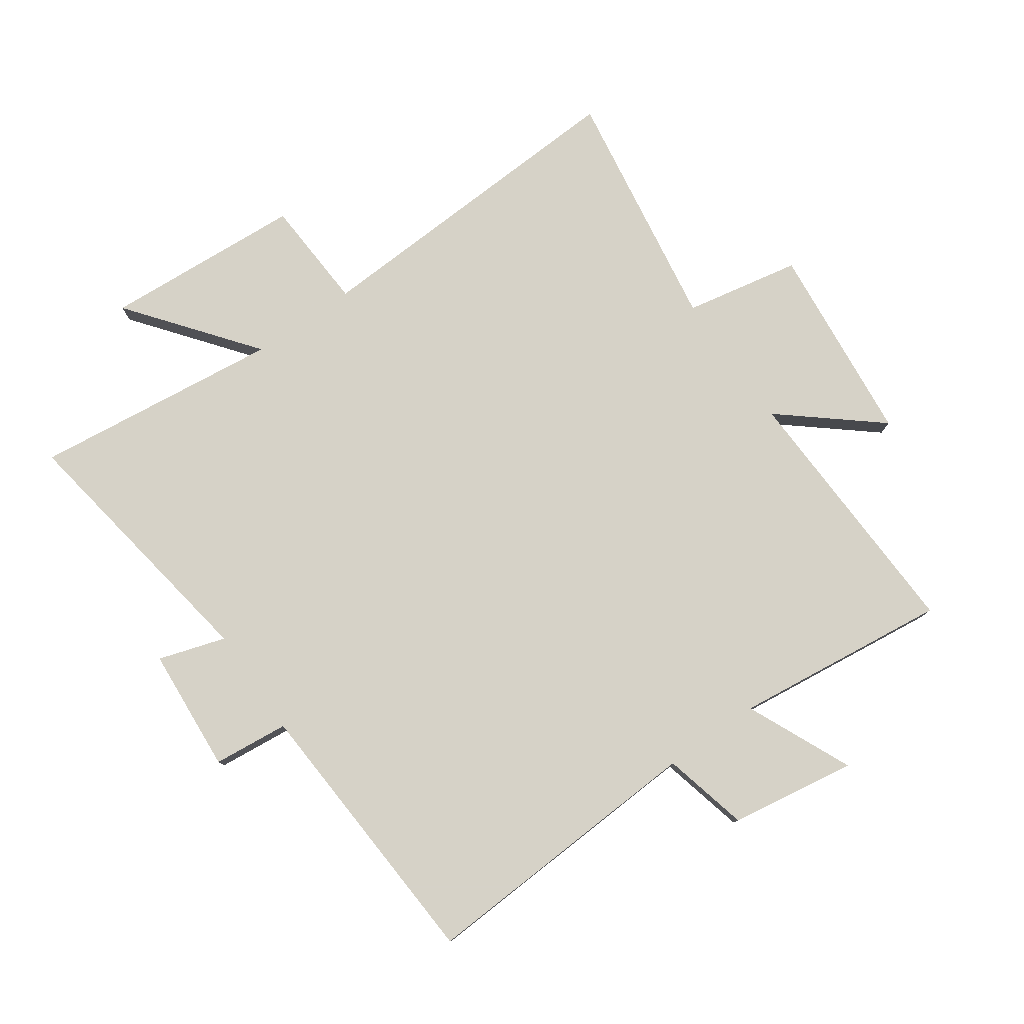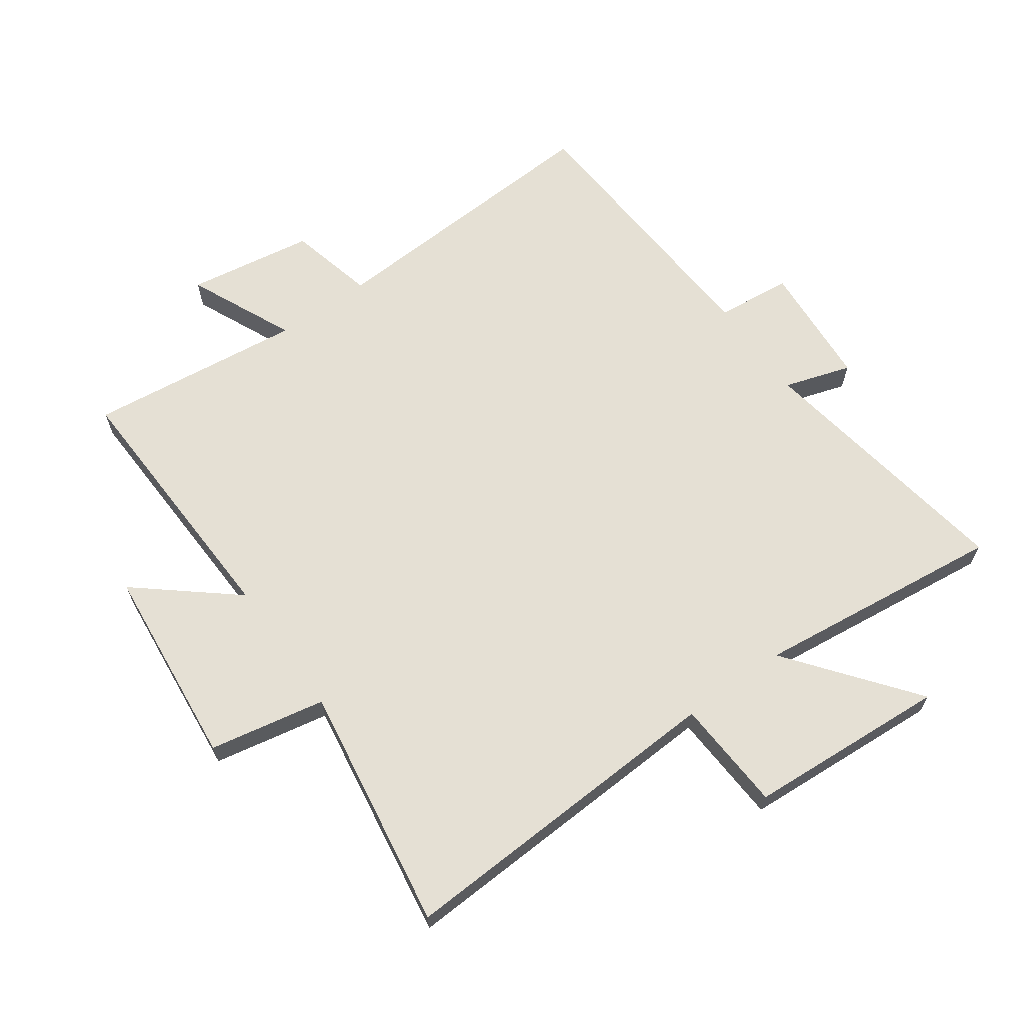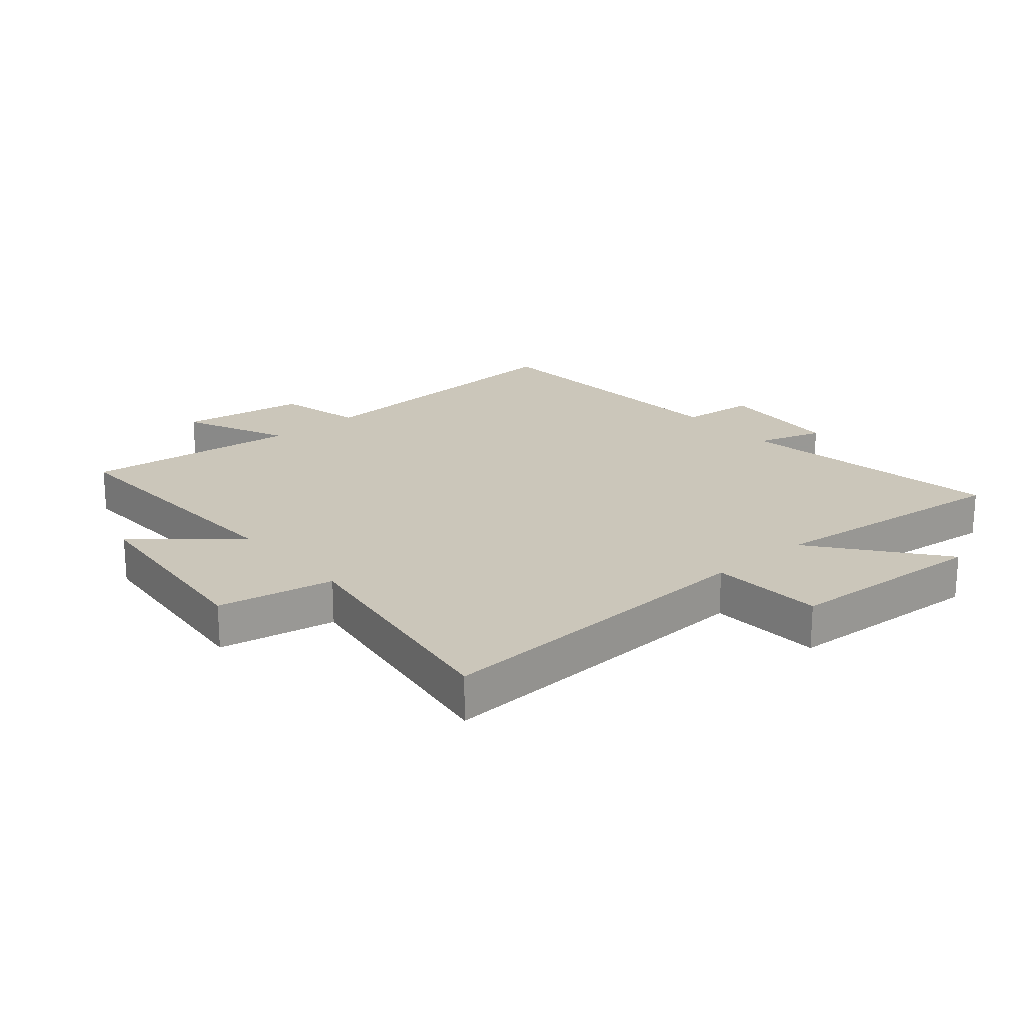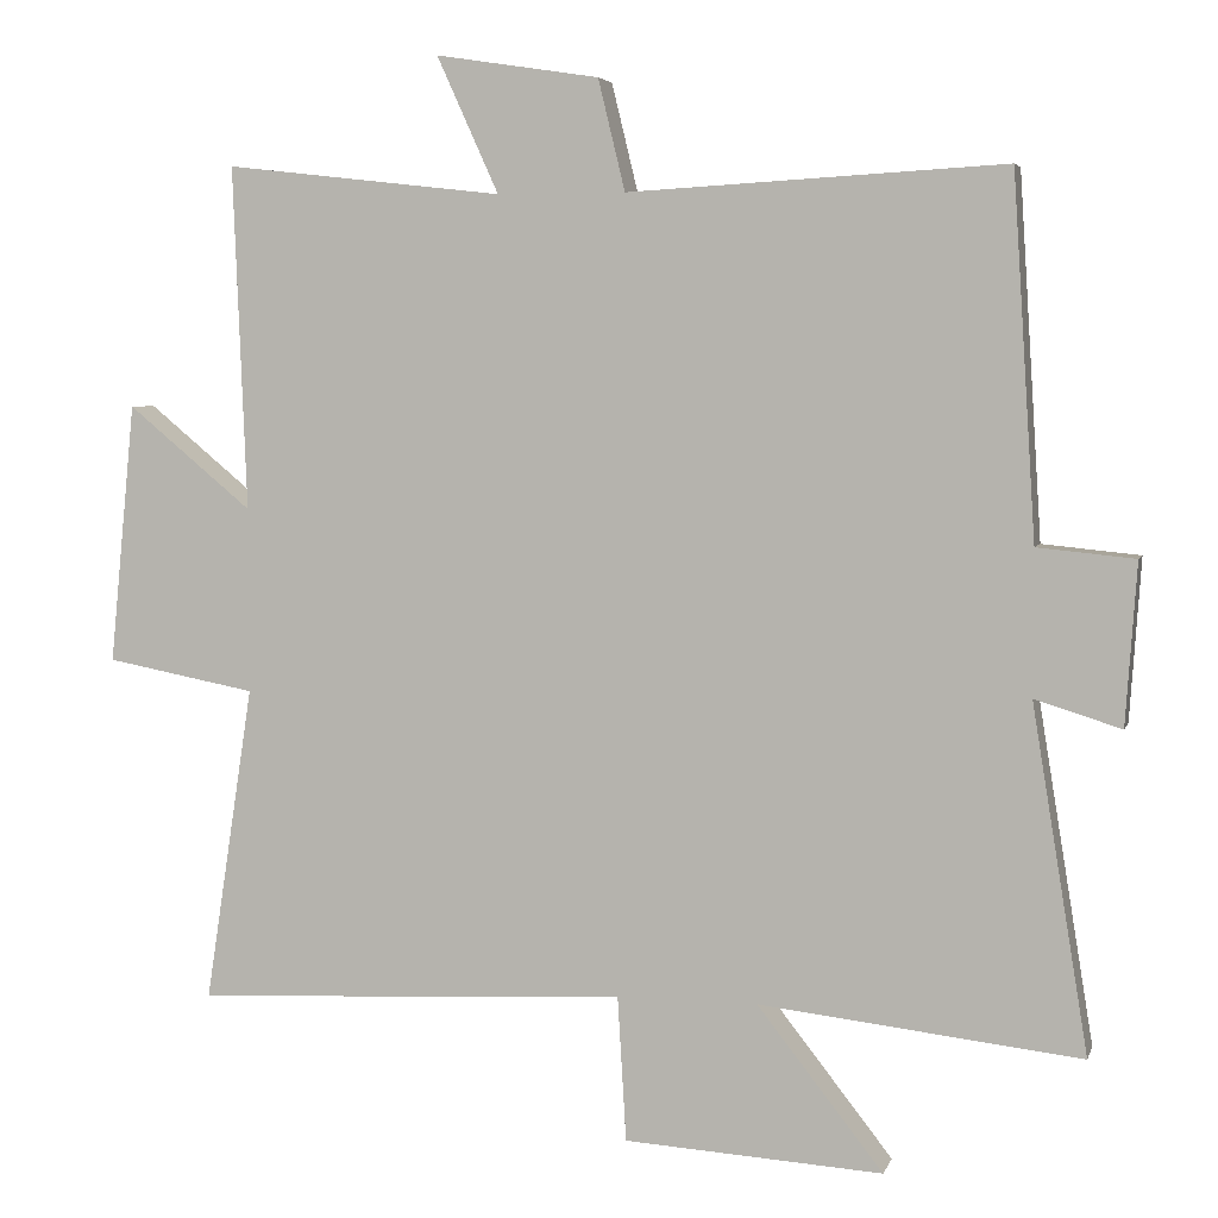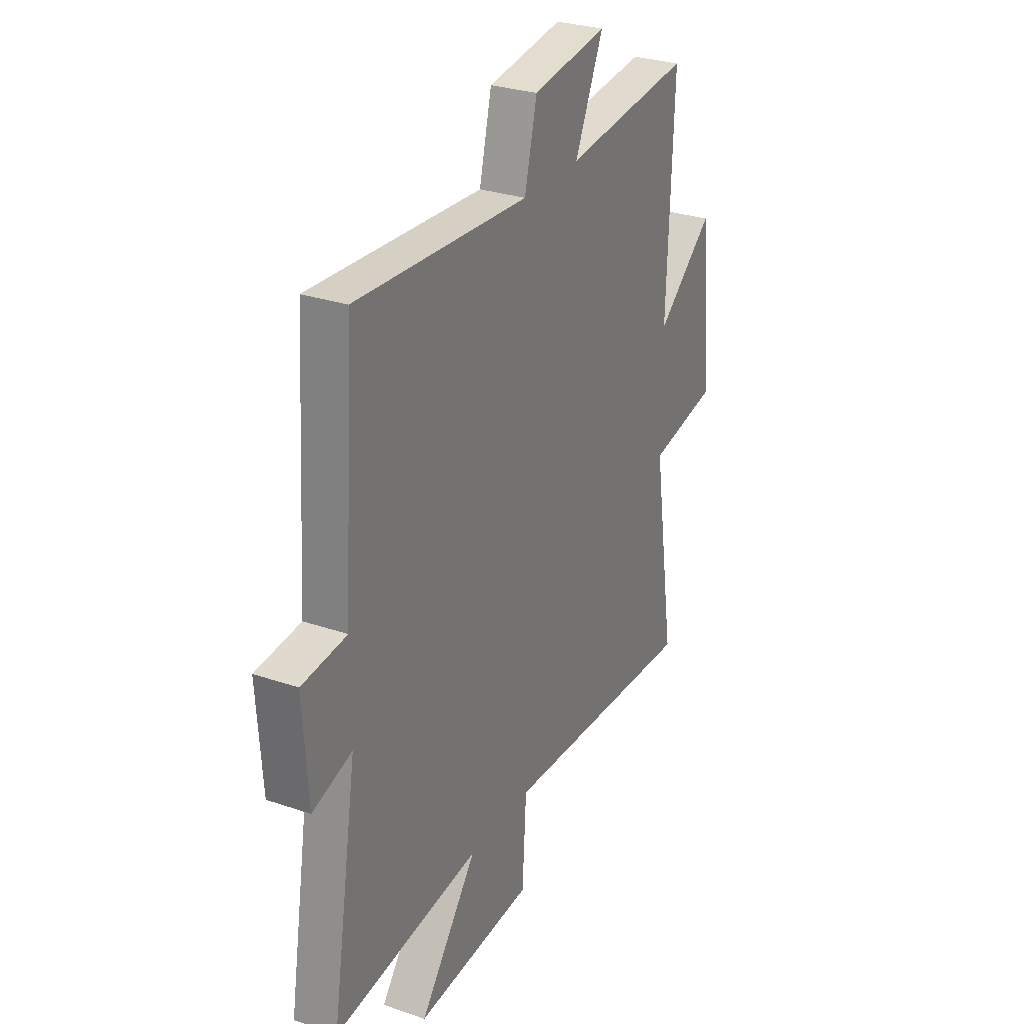
<metadata>
{"format":"obj","ext":"obj","renderer":"f3d","projection":"perspective","resolution":1024,"background":"white","views":[{"elev":78.5,"azim":-34.9,"up":"+Y"},{"elev":65.2,"azim":144.6,"up":"+Y"},{"elev":21.2,"azim":139.4,"up":"+Y"},{"elev":4.7,"azim":-165.8,"up":"+Z"},{"elev":28.7,"azim":-62.8,"up":"+Z"}]}
</metadata>
<code>
v 0.517 0.07 0.54
v 0.5 0.07 0.106
v 0.657 0.07 0.236
v 0.689 0.07 -0.092
v 0.5 0.07 -0.128
v 0.561 0.07 -0.528
v 0.013 0.07 -0.5
v 0.002 0.07 -0.683
v -0.324 0.07 -0.703
v -0.165 0.07 -0.5
v -0.571 0.07 -0.546
v -0.5 0.07 -0.11
v -0.609 0.07 -0.144
v -0.623 0.07 0.06
v -0.5 0.07 0.072
v -0.471 0.07 0.527
v 0.004 0.07 0.5
v 0.038 0.07 0.64
v 0.244 0.07 0.672
v 0.166 0.07 0.5
v 0.517 0 0.54
v 0.5 0 0.106
v 0.657 0 0.236
v 0.689 0 -0.092
v 0.5 0 -0.128
v 0.561 0 -0.528
v 0.013 0 -0.5
v 0.002 0 -0.683
v -0.324 0 -0.703
v -0.165 0 -0.5
v -0.571 0 -0.546
v -0.5 0 -0.11
v -0.609 0 -0.144
v -0.623 0 0.06
v -0.5 0 0.072
v -0.471 0 0.527
v 0.004 0 0.5
v 0.038 0 0.64
v 0.244 0 0.672
v 0.166 0 0.5
f 17 18 19 20
f 15 16 17
f 15 17 20
f 12 13 14 15
f 20 1 2
f 15 20 2
f 12 15 2
f 10 11 12 2
f 7 8 9 10
f 5 6 7
f 10 2 3
f 7 10 3
f 5 7 3
f 3 4 5
f 40 39 38 37
f 37 36 35
f 40 37 35
f 35 34 33 32
f 22 21 40
f 22 40 35
f 22 35 32
f 22 32 31 30
f 30 29 28 27
f 27 26 25
f 23 22 30
f 23 30 27
f 23 27 25
f 25 24 23
f 1 21 22 2
f 2 22 23 3
f 3 23 24 4
f 4 24 25 5
f 5 25 26 6
f 6 26 27 7
f 7 27 28 8
f 8 28 29 9
f 9 29 30 10
f 10 30 31 11
f 11 31 32 12
f 12 32 33 13
f 13 33 34 14
f 14 34 35 15
f 15 35 36 16
f 16 36 37 17
f 17 37 38 18
f 18 38 39 19
f 19 39 40 20
f 20 40 21 1

</code>
